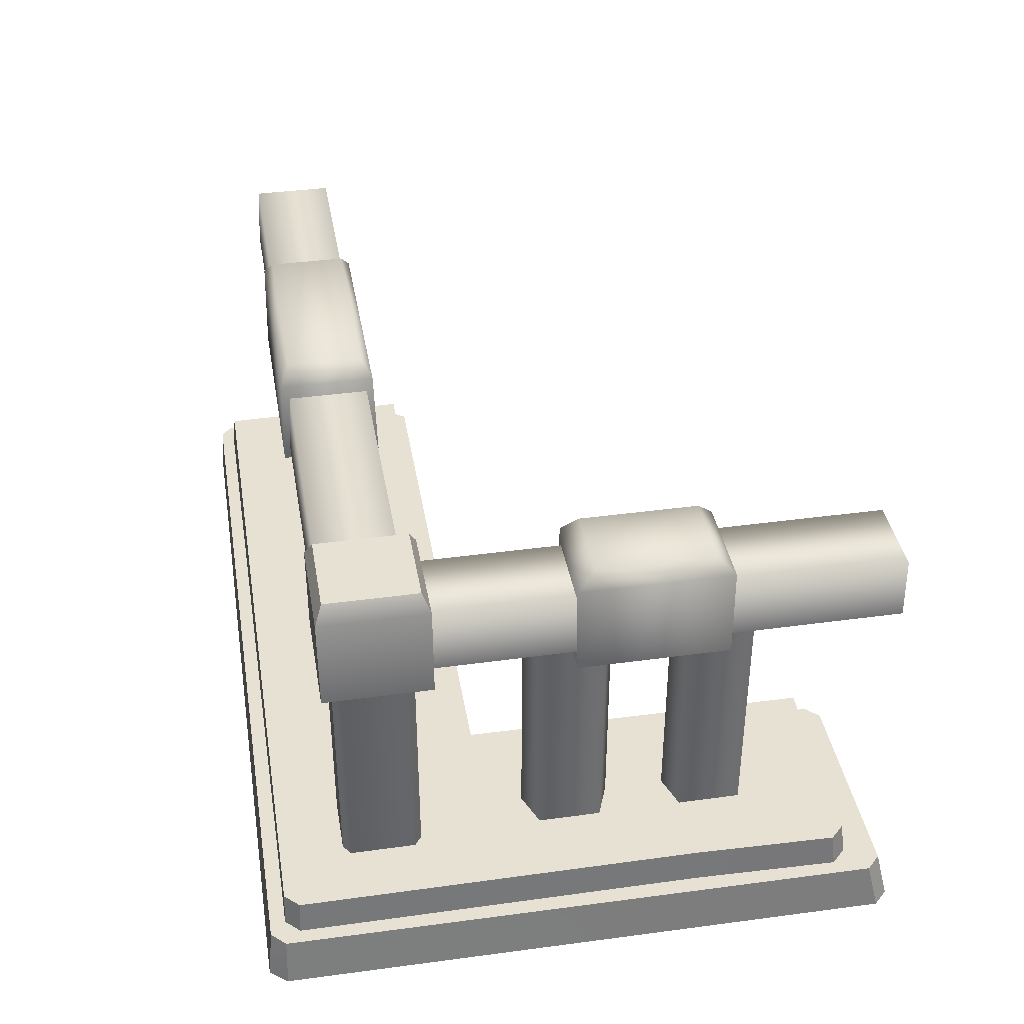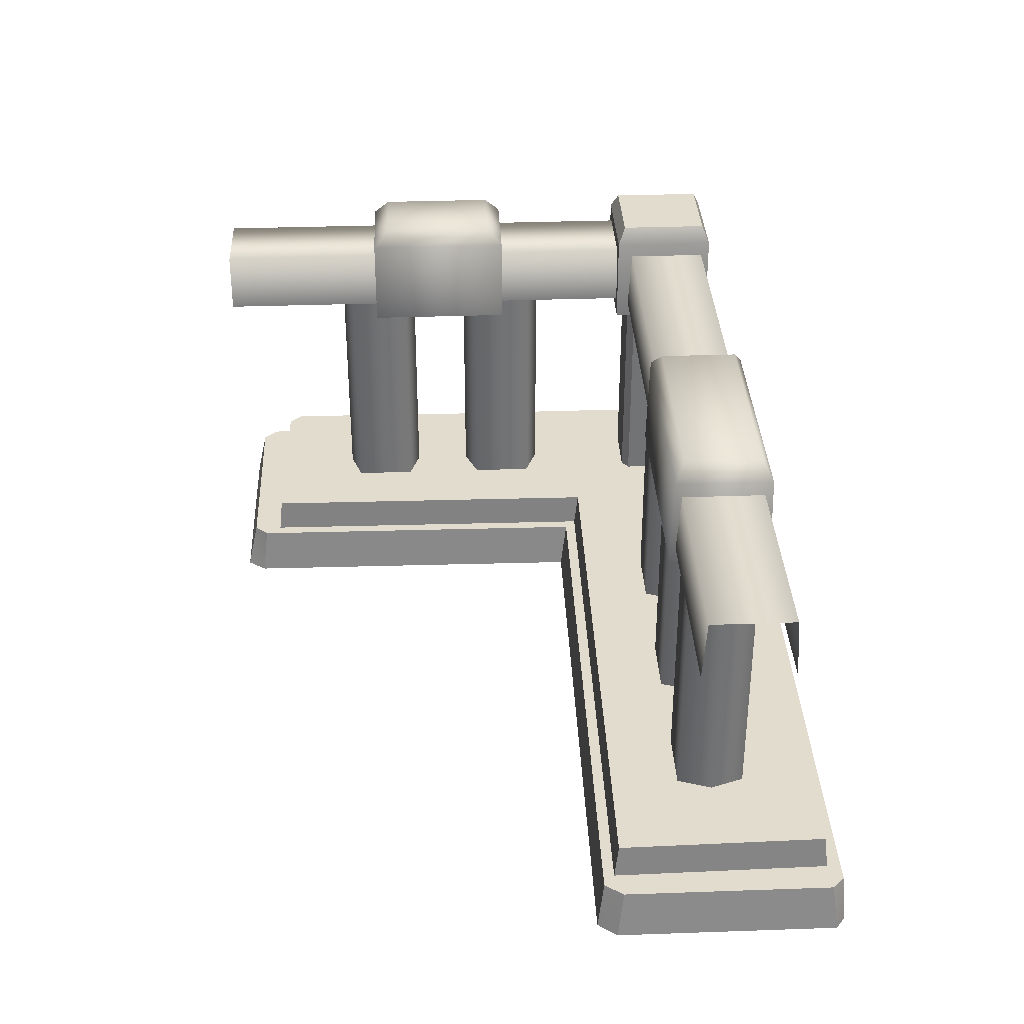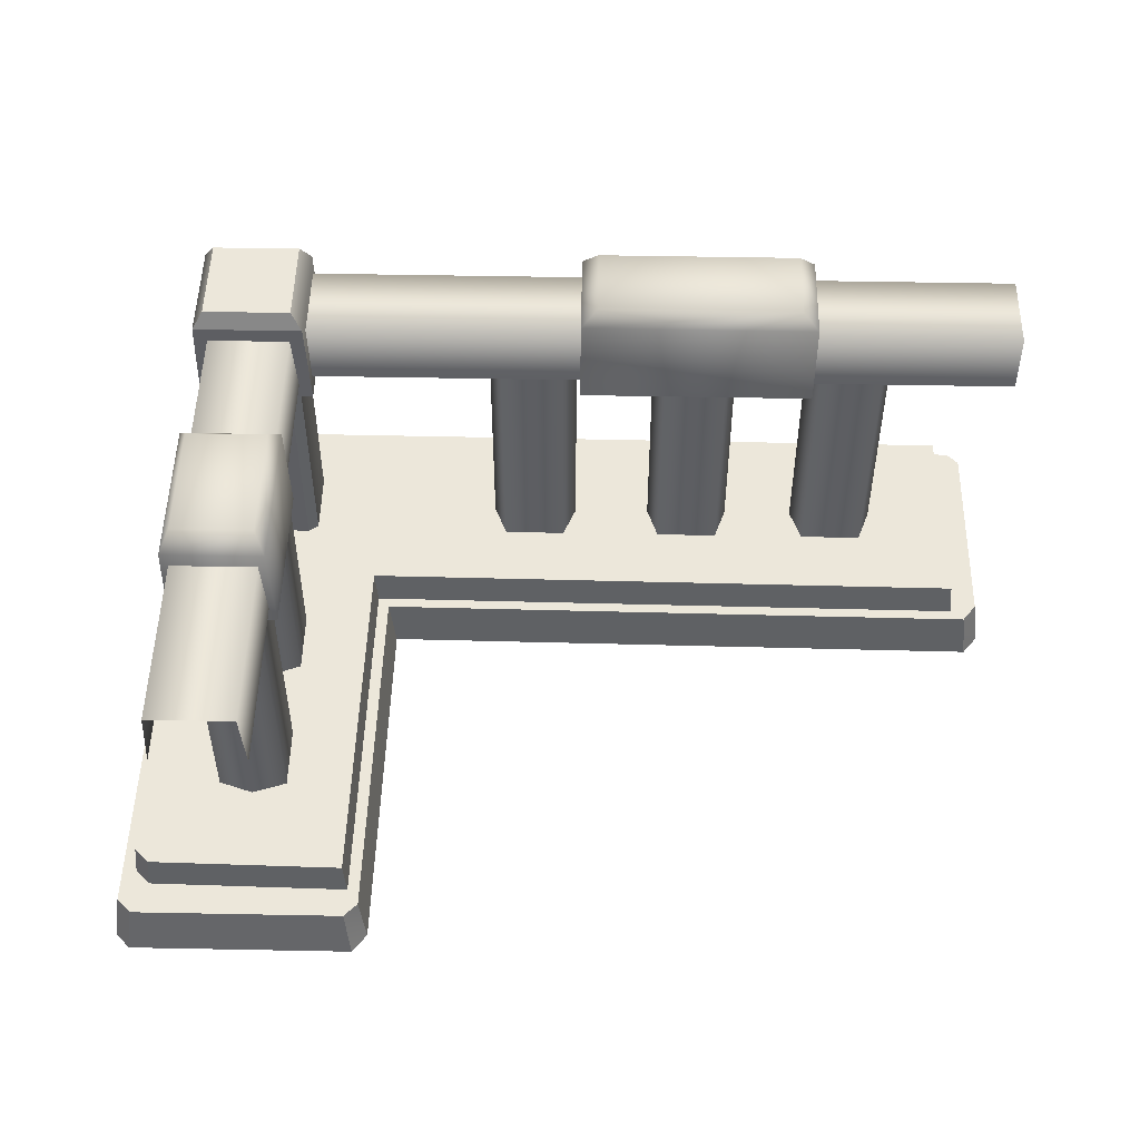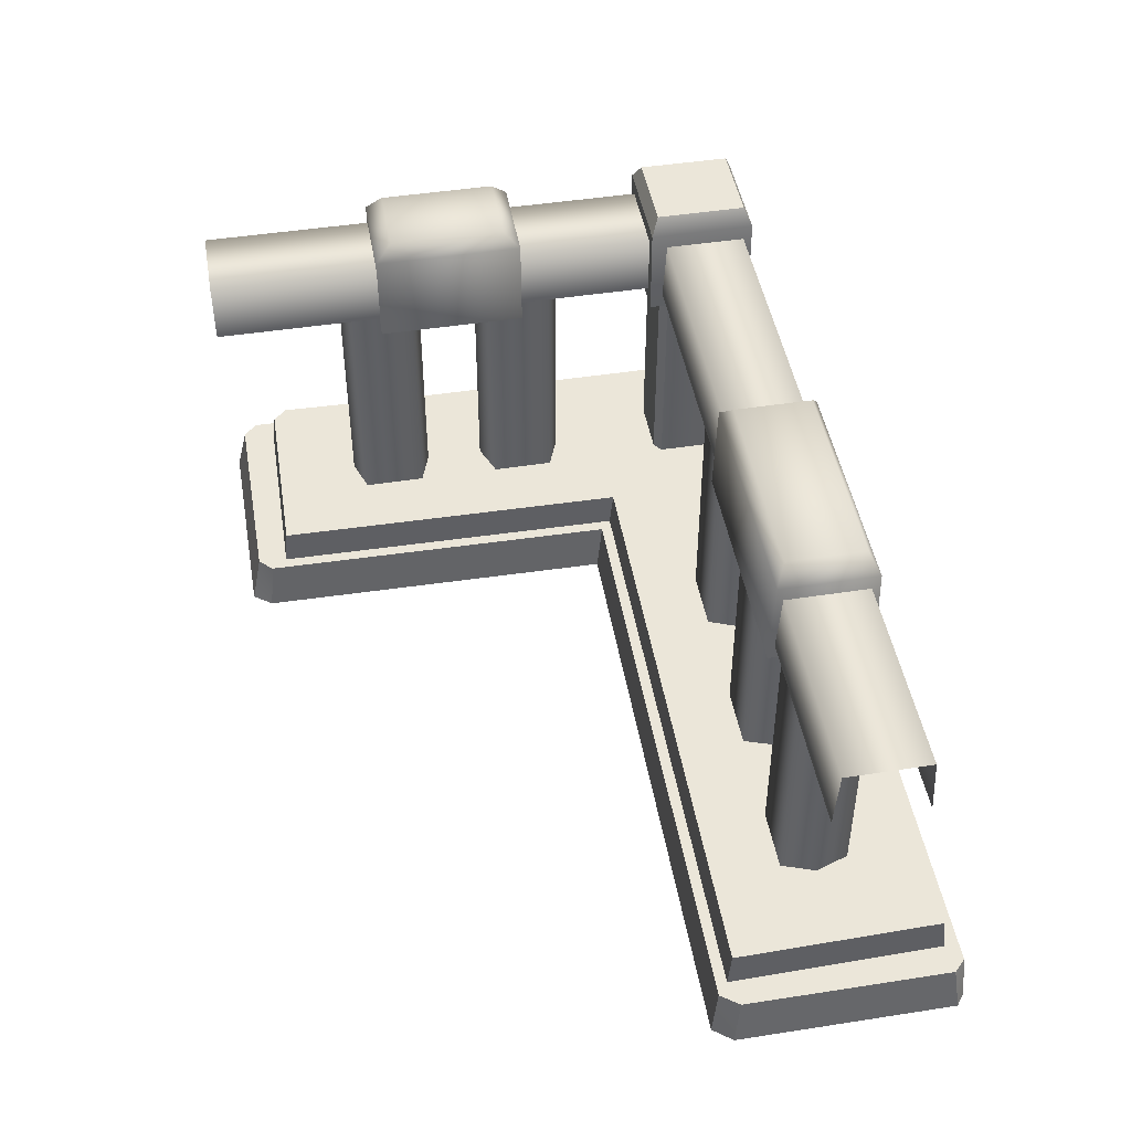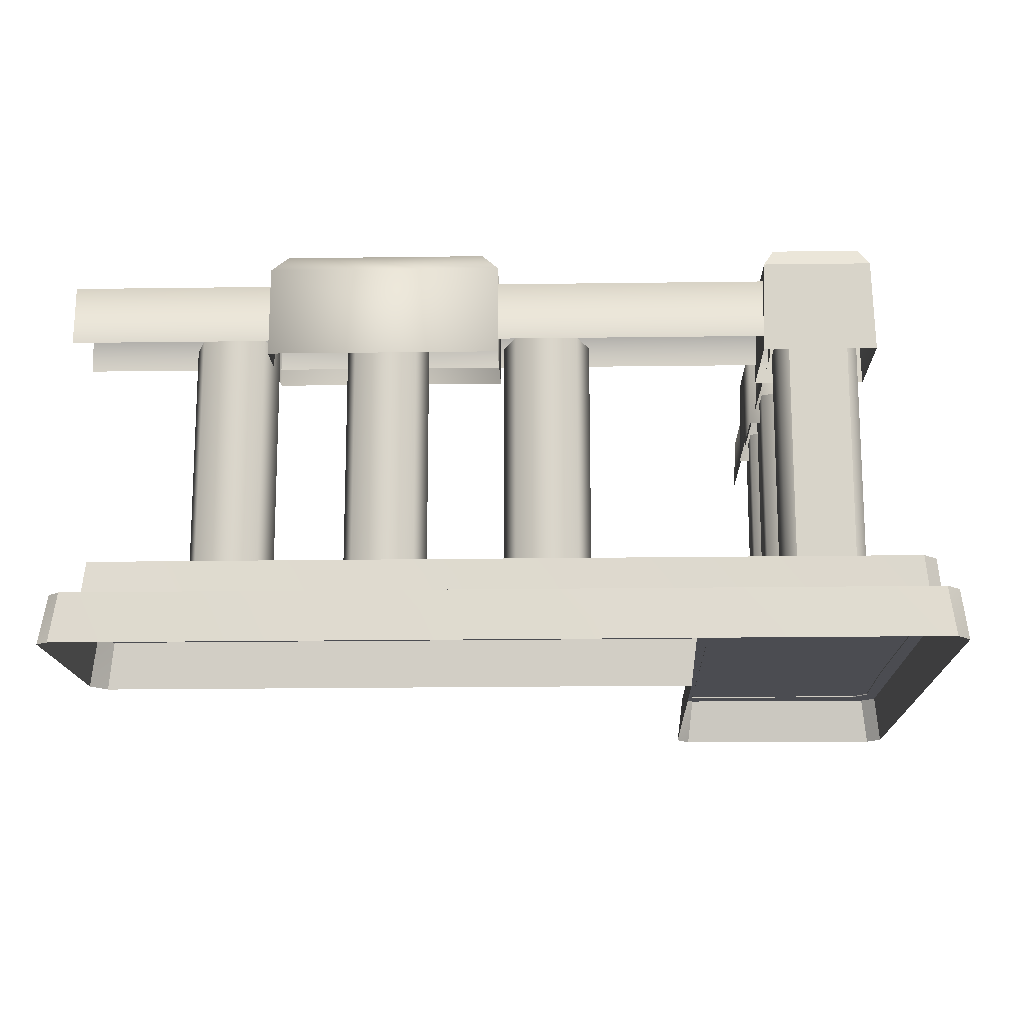
<metadata>
{"format":"obj","ext":"obj","renderer":"f3d","projection":"perspective","resolution":1024,"background":"white","views":[{"elev":38.6,"azim":80.2,"up":"+Y"},{"elev":34.6,"azim":-92.7,"up":"+Y"},{"elev":50.7,"azim":-178.8,"up":"+Y"},{"elev":46.7,"azim":-100.0,"up":"+Y"},{"elev":-15.3,"azim":1.7,"up":"+Y"}]}
</metadata>
<code>
g wall_handrail_01_2
v 0.5309 0.1316 0.1447
v -0.4395 0.1316 0.4634
v -0.4446 0.1316 0.137
v 0.8304 0.1316 0.4686
v 0.5309 0.1316 0.1447
v 0.8525 0.1316 0.4464
v 0.5309 0.1316 0.1447
v 0.8525 0.1316 -0.1865
v 0.8361 0.1316 -0.4285
v 0.8581 0.1316 -0.4061
v 0.5365 0.1316 -0.4332
v -0.4395 0.1316 0.4634
v -0.4504 0.07618 0.1304
v -0.4446 0.1316 0.137
v -0.4452 0.07618 0.4687
v 0.5365 0.1316 -0.4332
v 0.8413 0.07618 -0.4342
v 0.8361 0.1316 -0.4285
v 0.5315 0.07618 -0.4391
v -0.4395 0.1316 0.4634
v 0.8357 0.07617 0.4713
v -0.4452 0.07618 0.4687
v 0.8304 0.1316 0.4686
v -0.4446 0.1316 0.137
v 0.5259 0.07617 0.1381
v 0.5309 0.1316 0.1447
v -0.4504 0.07618 0.1304
v 0.8578 0.07618 -0.1865
v 0.8581 0.1316 -0.4061
v 0.8634 0.07618 -0.4118
v 0.8525 0.1316 -0.1865
v 0.8578 0.07617 0.449
v 0.8525 0.1316 0.4464
v 0.5365 0.1316 -0.4332
v 0.5259 0.07617 0.1381
v 0.5315 0.07618 -0.4391
v 0.5309 0.1316 0.1447
v 0.8361 0.1316 -0.4285
v 0.8634 0.07618 -0.4118
v 0.8581 0.1316 -0.4061
v 0.8413 0.07618 -0.4342
v 0.8357 0.07617 0.4713
v 0.8525 0.1316 0.4464
v 0.8578 0.07617 0.449
v 0.8304 0.1316 0.4686
v 0.7884 0.4925 0.3856
v 0.614 0.637 0.3855
v 0.7839 0.637 0.3855
v 0.6095 0.4925 0.3856
v 0.6095 0.4925 0.2178
v 0.7839 0.637 0.2178
v 0.614 0.637 0.2178
v 0.7884 0.4925 0.2178
v 0.614 0.637 0.3855
v 0.7668 0.664 0.3737
v 0.7839 0.637 0.3855
v 0.6306 0.664 0.3737
v 0.7839 0.637 0.2178
v 0.6306 0.664 0.2296
v 0.614 0.637 0.2178
v 0.7668 0.664 0.2296
v 0.7668 0.664 0.2296
v 0.6306 0.664 0.3737
v 0.6306 0.664 0.2296
v 0.7668 0.664 0.3737
v 0.614 0.637 0.2178
v 0.6095 0.4925 0.3856
v 0.6095 0.4925 0.2178
v 0.614 0.637 0.3855
v 0.6306 0.664 0.2296
v 0.6306 0.664 0.3737
v 0.7884 0.4925 0.3856
v 0.7839 0.637 0.2178
v 0.7884 0.4925 0.2178
v 0.7839 0.637 0.3855
v 0.7668 0.664 0.2296
v 0.7668 0.664 0.3737
v 0.1842 0.637 0.3837
v 0.1842 0.4925 0.2285
v 0.1843 0.4925 0.3877
v 0.1842 0.637 0.2325
v -0.1842 0.637 0.2325
v -0.1842 0.4925 0.3877
v -0.1842 0.4925 0.2285
v -0.1842 0.637 0.3837
v 0.1582 0.664 0.2477
v 0.1842 0.637 0.3837
v 0.1582 0.664 0.3689
v 0.1842 0.637 0.2325
v -0.1582 0.664 0.3689
v -0.1842 0.637 0.2325
v -0.1582 0.664 0.2477
v -0.1842 0.637 0.3837
v 0.1582 0.664 0.3689
v -0.1582 0.664 0.2477
v 0.1582 0.664 0.2477
v -0.1582 0.664 0.3689
v -0.1842 0.637 0.3837
v 0.1843 0.4925 0.3877
v -0.1842 0.4925 0.3877
v 0.1842 0.637 0.3837
v -0.1582 0.664 0.3689
v 0.1582 0.664 0.3689
v -0.1582 0.664 0.2477
v 0.1842 0.637 0.2325
v 0.1582 0.664 0.2477
v -0.1842 0.637 0.2325
v 0.6326 0.6134 0.3716
v -0.5035 0.6134 0.2435
v 0.6326 0.6134 0.2435
v -0.5035 0.6134 0.3716
v 0.6326 0.5177 0.3776
v -0.5035 0.6134 0.3716
v 0.6326 0.6134 0.3716
v -0.5035 0.5177 0.3776
v 0.7745 0.637 -0.2344
v 0.6193 0.4925 -0.2344
v 0.7785 0.4925 -0.2344
v 0.6233 0.637 -0.2344
v 0.6233 0.637 0.001001
v 0.7785 0.4925 0.001027
v 0.6193 0.4925 0.001031
v 0.7745 0.637 0.001005
v 0.6385 0.664 -0.2084
v 0.7745 0.637 -0.2344
v 0.7597 0.664 -0.2084
v 0.6233 0.637 -0.2344
v 0.7597 0.664 -0.025
v 0.6233 0.637 0.001001
v 0.6385 0.664 -0.025
v 0.7745 0.637 0.001005
v 0.7597 0.664 -0.2084
v 0.6385 0.664 -0.025
v 0.6385 0.664 -0.2084
v 0.7597 0.664 -0.025
v 0.7745 0.637 0.001005
v 0.7785 0.4925 -0.2344
v 0.7785 0.4925 0.001027
v 0.7745 0.637 -0.2344
v 0.7597 0.664 -0.025
v 0.7597 0.664 -0.2084
v 0.6385 0.664 -0.025
v 0.6233 0.637 -0.2344
v 0.6385 0.664 -0.2084
v 0.6233 0.637 0.001001
v 0.7634 0.6134 -0.5035
v 0.6353 0.6134 0.2725
v 0.6353 0.6134 -0.5035
v 0.7634 0.6134 0.2725
v 0.7694 0.5177 -0.5035
v 0.7634 0.6134 0.2725
v 0.7634 0.6134 -0.5035
v 0.7694 0.5177 0.2725
v 0.6293 0.5177 0.2725
v 0.6353 0.6134 -0.5035
v 0.6353 0.6134 0.2725
v 0.6293 0.5177 -0.5035
v -0.5035 0.5177 0.2375
v 0.6326 0.6134 0.2435
v -0.5035 0.6134 0.2435
v 0.6326 0.5177 0.2375
v -0.1842 0.4925 0.2285
v 0.1842 0.637 0.2325
v -0.1842 0.637 0.2325
v 0.1842 0.4925 0.2285
v 0.6193 0.4925 0.001031
v 0.6233 0.637 -0.2344
v 0.6233 0.637 0.001001
v 0.6193 0.4925 -0.2344
v 0.5344 0.07778 -0.4859
v 0.5079 0.07777 0.121
v 0.5135 0.07778 -0.4643
v 0.8797 0.07777 0.473
v 0.8633 0.07778 -0.4859
v 0.8853 0.07778 -0.4639
v 0.5079 0.07777 0.121
v 0.8577 0.07777 0.4952
v 0.5079 0.07777 0.121
v -0.4705 0.07778 0.1133
v -0.473 0.07778 0.4905
v -0.4921 0.07778 0.4715
v -0.4921 0.07778 0.1426
v -0.5035 -2.776e-06 0.1337
v -0.4921 0.07778 0.4715
v -0.5035 -2.626e-06 0.4815
v -0.4921 0.07778 0.1426
v 0.8733 -2.732e-06 -0.5035
v 0.5344 0.07778 -0.4859
v 0.5255 -2.522e-06 -0.5035
v 0.8633 0.07778 -0.4859
v -0.4705 0.07778 0.1133
v 0.4979 -6.855e-06 0.1112
v 0.5079 0.07777 0.121
v -0.4797 -2.661e-06 0.1035
v -0.4705 0.07778 0.1133
v -0.5035 -2.776e-06 0.1337
v -0.4797 -2.661e-06 0.1035
v -0.4921 0.07778 0.1426
v 0.5344 0.07778 -0.4859
v 0.5035 -2.484e-06 -0.4736
v 0.5255 -2.522e-06 -0.5035
v 0.5135 0.07778 -0.4643
v 0.8677 -6.962e-06 0.5035
v -0.473 0.07778 0.4905
v 0.8577 0.07777 0.4952
v -0.4843 -2.592e-06 0.4958
v 0.5135 0.07778 -0.4643
v 0.4979 -6.855e-06 0.1112
v 0.5035 -2.484e-06 -0.4736
v 0.5079 0.07777 0.121
v 0.8954 -2.739e-06 -0.4814
v 0.8797 0.07777 0.473
v 0.8853 0.07778 -0.4639
v 0.8898 -6.962e-06 0.4765
v -0.5035 -2.626e-06 0.4815
v -0.473 0.07778 0.4905
v -0.4843 -2.592e-06 0.4958
v -0.4921 0.07778 0.4715
v 0.8633 0.07778 -0.4859
v 0.8954 -2.739e-06 -0.4814
v 0.8853 0.07778 -0.4639
v 0.8733 -2.732e-06 -0.5035
v 0.8677 -6.962e-06 0.5035
v 0.8797 0.07777 0.473
v 0.8898 -6.962e-06 0.4765
v 0.8577 0.07777 0.4952
v 0.6367 0.5278 0.04908
v 0.6895 0.1273 0.06971
v 0.6367 0.1273 0.04908
v 0.6895 0.5278 0.06971
v 0.6895 0.5278 -0.06983
v 0.6367 0.1273 -0.04919
v 0.6895 0.1273 -0.06983
v 0.6367 0.5278 -0.04919
v 0.6367 0.5278 -0.04919
v 0.6367 0.1273 0.04908
v 0.6367 0.1273 -0.04919
v 0.6367 0.5278 0.04908
v 0.6367 0.5278 -0.1816
v 0.6895 0.1273 -0.1638
v 0.6367 0.1273 -0.1816
v 0.6895 0.5278 -0.1638
v 0.6895 0.5278 -0.2977
v 0.6367 0.1273 -0.2799
v 0.6895 0.1273 -0.2977
v 0.6367 0.5278 -0.2799
v 0.6367 0.5278 -0.2799
v 0.6367 0.1273 -0.1816
v 0.6367 0.1273 -0.2799
v 0.6367 0.5278 -0.1816
v 0.7422 0.5278 0.04908
v 0.6895 0.1273 0.06971
v 0.6895 0.5278 0.06971
v 0.7422 0.1273 0.04908
v 0.6895 0.5278 -0.06983
v 0.7422 0.1273 -0.04919
v 0.7422 0.5278 -0.04919
v 0.6895 0.1273 -0.06983
v 0.7422 0.5278 -0.04919
v 0.7422 0.1273 0.04908
v 0.7422 0.5278 0.04908
v 0.7422 0.1273 -0.04919
v 0.7422 0.5278 -0.1816
v 0.6895 0.1273 -0.1638
v 0.6895 0.5278 -0.1638
v 0.7422 0.1273 -0.1816
v 0.6895 0.5278 -0.2977
v 0.7422 0.1273 -0.2799
v 0.7422 0.5278 -0.2799
v 0.6895 0.1273 -0.2977
v 0.7422 0.5278 -0.2799
v 0.7422 0.1273 -0.1816
v 0.7422 0.5278 -0.1816
v 0.7422 0.1273 -0.2799
v 0.3108 0.5278 0.3516
v 0.3315 0.1273 0.2989
v 0.3108 0.1273 0.3516
v 0.3315 0.5278 0.2989
v 0.1919 0.5278 0.2989
v 0.2126 0.1273 0.3516
v 0.1919 0.1273 0.2989
v 0.2126 0.5278 0.3516
v -0.1963 0.5278 0.3516
v -0.1776 0.1273 0.2989
v -0.1963 0.1273 0.3516
v -0.1776 0.5278 0.2989
v -0.3133 0.5278 0.2989
v -0.2946 0.1273 0.3516
v -0.3133 0.1273 0.2989
v -0.2946 0.5278 0.3516
v 0.2126 0.5278 0.3516
v 0.3108 0.1273 0.3516
v 0.2126 0.1273 0.3516
v 0.3108 0.5278 0.3516
v -0.2946 0.5278 0.3516
v -0.1963 0.1273 0.3516
v -0.2946 0.1273 0.3516
v -0.1963 0.5278 0.3516
v 0.05057 0.5278 0.3516
v 0.06839 0.1273 0.2989
v 0.05057 0.1273 0.3516
v 0.06839 0.5278 0.2989
v -0.06552 0.5278 0.2989
v -0.0477 0.1273 0.3516
v -0.06553 0.1273 0.2989
v -0.0477 0.5278 0.3516
v -0.0477 0.5278 0.3516
v 0.05057 0.1273 0.3516
v -0.0477 0.1273 0.3516
v 0.05057 0.5278 0.3516
v 0.3108 0.5278 0.2461
v 0.3315 0.1273 0.2989
v 0.3315 0.5278 0.2989
v 0.3108 0.1273 0.2461
v 0.1919 0.5278 0.2989
v 0.2126 0.1273 0.2461
v 0.2126 0.5278 0.2461
v 0.1919 0.1273 0.2989
v -0.1963 0.5278 0.2461
v -0.1776 0.1273 0.2989
v -0.1776 0.5278 0.2989
v -0.1963 0.1273 0.2461
v -0.3133 0.5278 0.2989
v -0.2946 0.1273 0.2461
v -0.2946 0.5278 0.2461
v -0.3133 0.1273 0.2989
v 0.2126 0.5278 0.2461
v 0.3108 0.1273 0.2461
v 0.3108 0.5278 0.2461
v 0.2126 0.1273 0.2461
v -0.2946 0.5278 0.2461
v -0.1963 0.1273 0.2461
v -0.1963 0.5278 0.2461
v -0.2946 0.1273 0.2461
v 0.05057 0.5278 0.2461
v 0.06839 0.1273 0.2989
v 0.06839 0.5278 0.2989
v 0.05057 0.1273 0.2461
v -0.06552 0.5278 0.2989
v -0.0477 0.1273 0.2461
v -0.0477 0.5278 0.2461
v -0.06553 0.1273 0.2989
v -0.0477 0.5278 0.2461
v 0.05057 0.1273 0.2461
v 0.05057 0.5278 0.2461
v -0.0477 0.1273 0.2461
v 0.6353 0.1273 0.3564
v 0.6353 0.5278 0.2535
v 0.6353 0.5278 0.3564
v 0.6353 0.1273 0.2535
v 0.7441 0.1273 0.3678
v 0.6511 0.5278 0.3678
v 0.7441 0.5278 0.3678
v 0.6511 0.1273 0.3678
v 0.7599 0.1273 0.2535
v 0.7599 0.5278 0.3564
v 0.7599 0.5278 0.2535
v 0.7599 0.1273 0.3564
v 0.6511 0.1273 0.2422
v 0.7441 0.5278 0.2422
v 0.6511 0.5278 0.2422
v 0.7441 0.1273 0.2422
v 0.7599 0.5278 0.3564
v 0.7441 0.1273 0.3678
v 0.7441 0.5278 0.3678
v 0.7599 0.1273 0.3564
v 0.6353 0.1273 0.3564
v 0.6511 0.5278 0.3678
v 0.6511 0.1273 0.3678
v 0.6353 0.5278 0.3564
v 0.7599 0.1273 0.2535
v 0.7441 0.5278 0.2422
v 0.7441 0.1273 0.2422
v 0.7599 0.5278 0.2535
v 0.6353 0.5278 0.2535
v 0.6511 0.1273 0.2422
v 0.6511 0.5278 0.2422
v 0.6353 0.1273 0.2535
g wall_handrail_01_2_0
f 3 2 1
f 4 1 2
f 6 5 4
f 8 7 6
f 9 7 8
f 10 9 8
f 11 7 9
f 14 13 12
f 15 12 13
f 18 17 16
f 19 16 17
f 22 21 20
f 23 20 21
f 26 25 24
f 27 24 25
f 30 29 28
f 31 28 29
f 28 31 32
f 33 32 31
f 36 35 34
f 37 34 35
f 40 39 38
f 41 38 39
f 44 43 42
f 45 42 43
f 48 47 46
f 49 46 47
f 52 51 50
f 53 50 51
f 56 55 54
f 57 54 55
f 60 59 58
f 61 58 59
f 64 63 62
f 65 62 63
f 68 67 66
f 69 66 67
f 66 69 70
f 71 70 69
f 74 73 72
f 75 72 73
f 73 76 75
f 77 75 76
f 80 79 78
f 81 78 79
f 84 83 82
f 85 82 83
f 88 87 86
f 89 86 87
f 92 91 90
f 93 90 91
f 96 95 94
f 97 94 95
f 100 99 98
f 101 98 99
f 98 101 102
f 103 102 101
f 106 105 104
f 107 104 105
f 110 109 108
f 111 108 109
f 114 113 112
f 115 112 113
f 118 117 116
f 119 116 117
f 122 121 120
f 123 120 121
f 126 125 124
f 127 124 125
f 130 129 128
f 131 128 129
f 134 133 132
f 135 132 133
f 138 137 136
f 139 136 137
f 136 139 140
f 141 140 139
f 144 143 142
f 145 142 143
f 148 147 146
f 149 146 147
f 152 151 150
f 153 150 151
f 156 155 154
f 157 154 155
f 160 159 158
f 161 158 159
f 164 163 162
f 165 162 163
f 168 167 166
f 169 166 167
f 172 171 170
f 171 173 170
f 170 173 174
f 174 173 175
f 177 173 176
f 179 177 178
f 180 177 179
f 181 180 179
f 182 181 179
f 185 184 183
f 186 183 184
f 189 188 187
f 190 187 188
f 193 192 191
f 194 191 192
f 197 196 195
f 198 195 196
f 201 200 199
f 202 199 200
f 205 204 203
f 206 203 204
f 209 208 207
f 210 207 208
f 213 212 211
f 214 211 212
f 217 216 215
f 218 215 216
f 221 220 219
f 222 219 220
f 225 224 223
f 226 223 224
f 229 228 227
f 230 227 228
f 233 232 231
f 234 231 232
f 237 236 235
f 238 235 236
f 241 240 239
f 242 239 240
f 245 244 243
f 246 243 244
f 249 248 247
f 250 247 248
f 253 252 251
f 254 251 252
f 257 256 255
f 258 255 256
f 261 260 259
f 262 259 260
f 265 264 263
f 266 263 264
f 269 268 267
f 270 267 268
f 273 272 271
f 274 271 272
f 277 276 275
f 278 275 276
f 281 280 279
f 282 279 280
f 285 284 283
f 286 283 284
f 289 288 287
f 290 287 288
f 293 292 291
f 294 291 292
f 297 296 295
f 298 295 296
f 301 300 299
f 302 299 300
f 305 304 303
f 306 303 304
f 309 308 307
f 310 307 308
f 313 312 311
f 314 311 312
f 317 316 315
f 318 315 316
f 321 320 319
f 322 319 320
f 325 324 323
f 326 323 324
f 329 328 327
f 330 327 328
f 333 332 331
f 334 331 332
f 337 336 335
f 338 335 336
f 341 340 339
f 342 339 340
f 345 344 343
f 346 343 344
f 349 348 347
f 350 347 348
f 353 352 351
f 354 351 352
f 357 356 355
f 358 355 356
f 361 360 359
f 362 359 360
f 365 364 363
f 366 363 364
f 369 368 367
f 370 367 368
f 373 372 371
f 374 371 372
f 377 376 375
f 378 375 376

</code>
